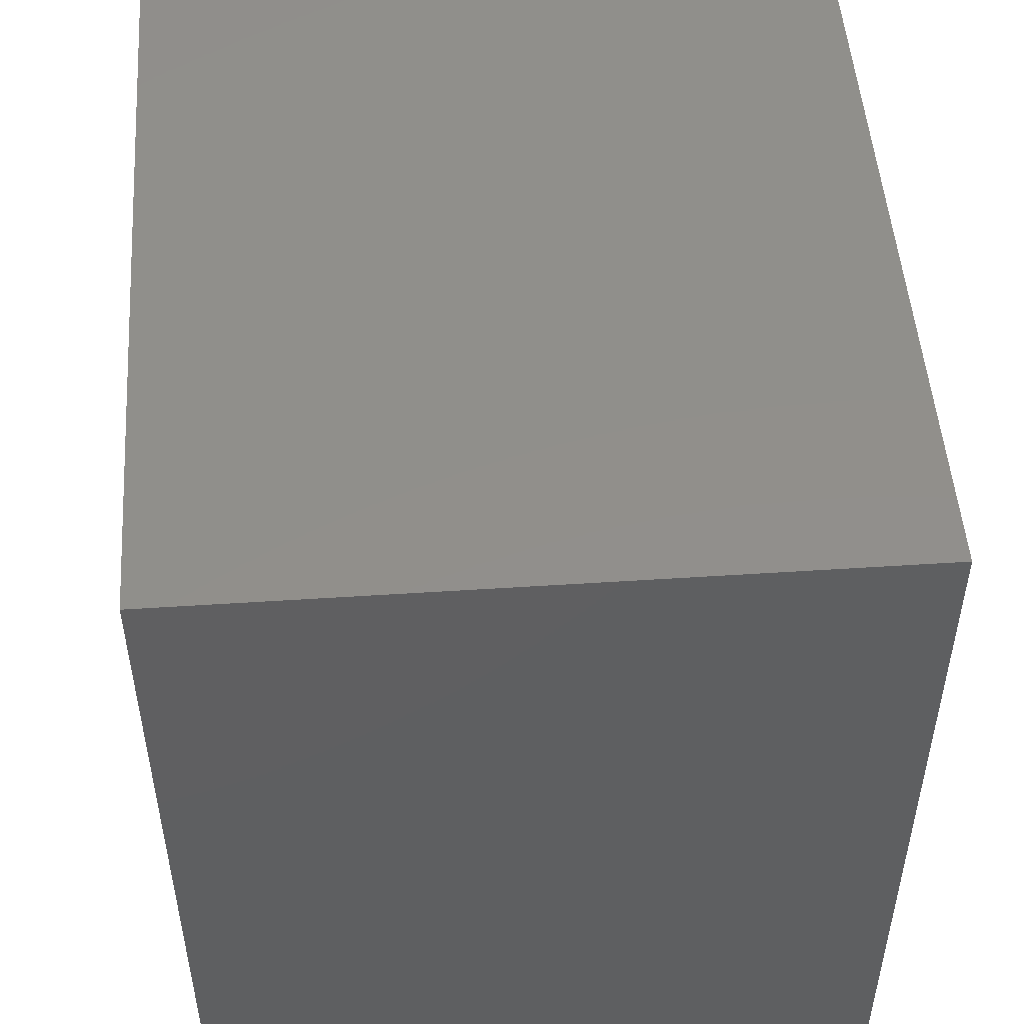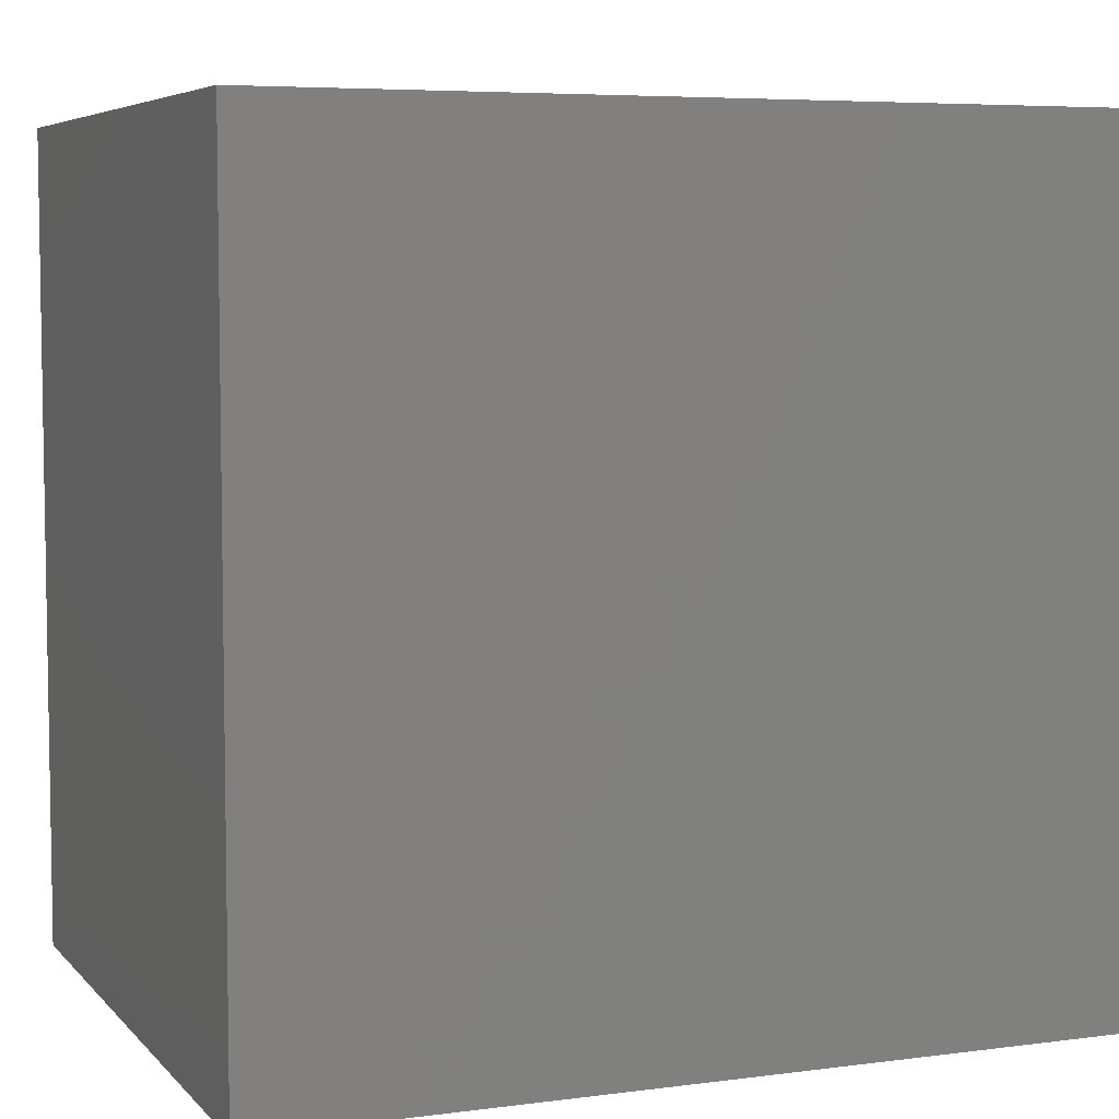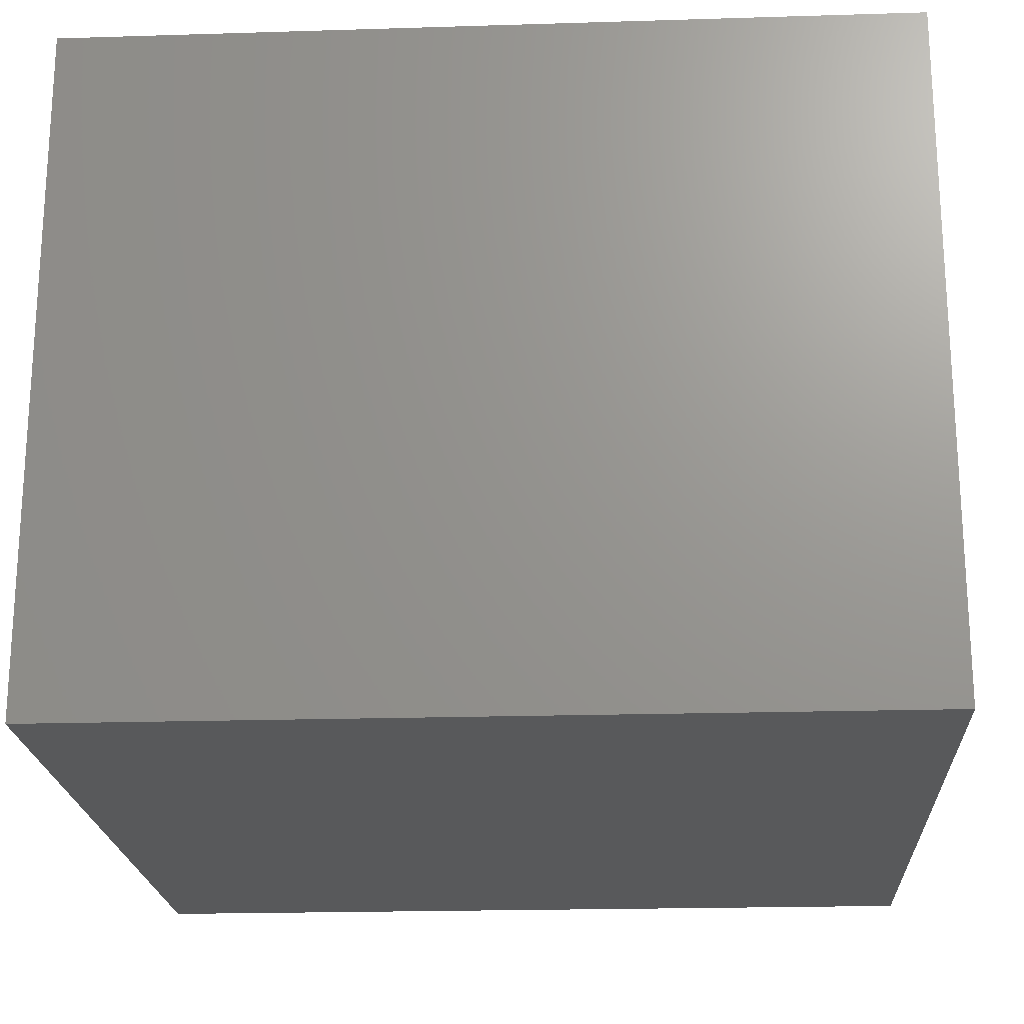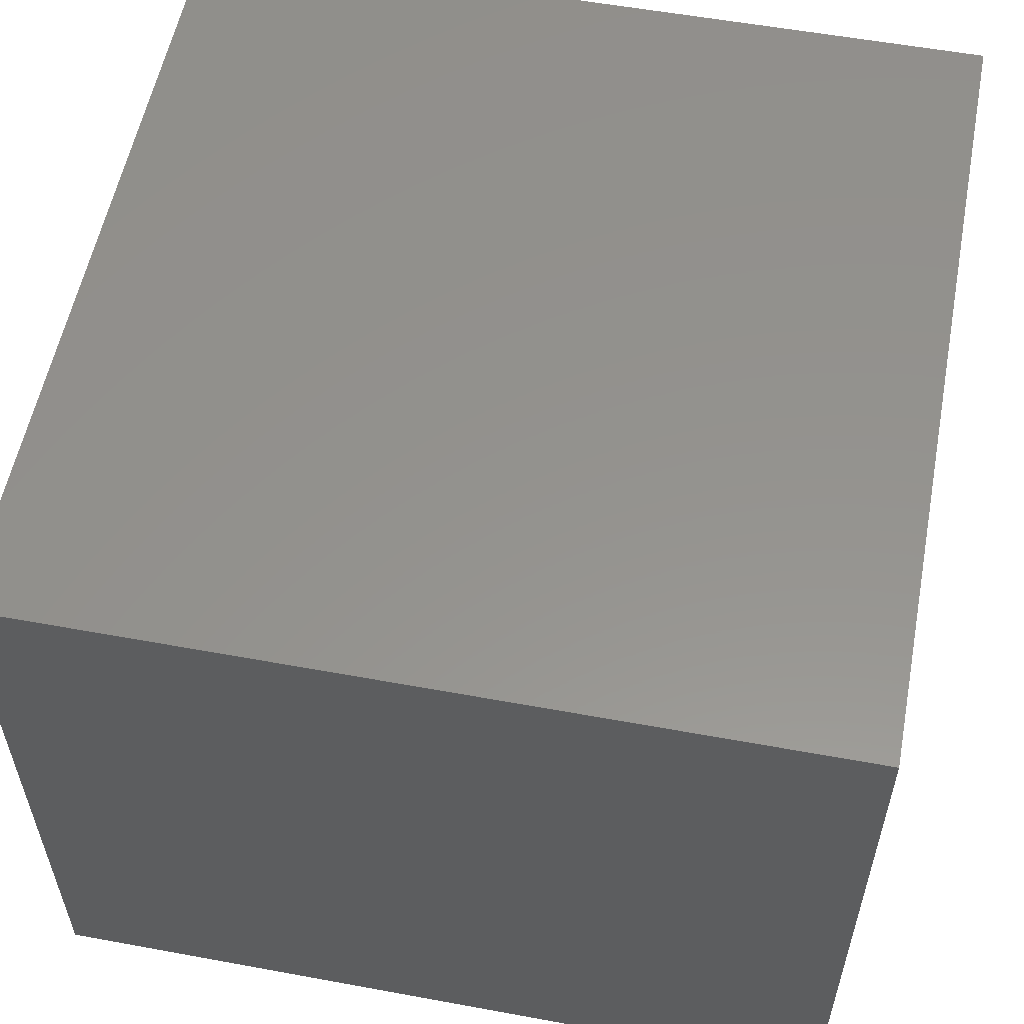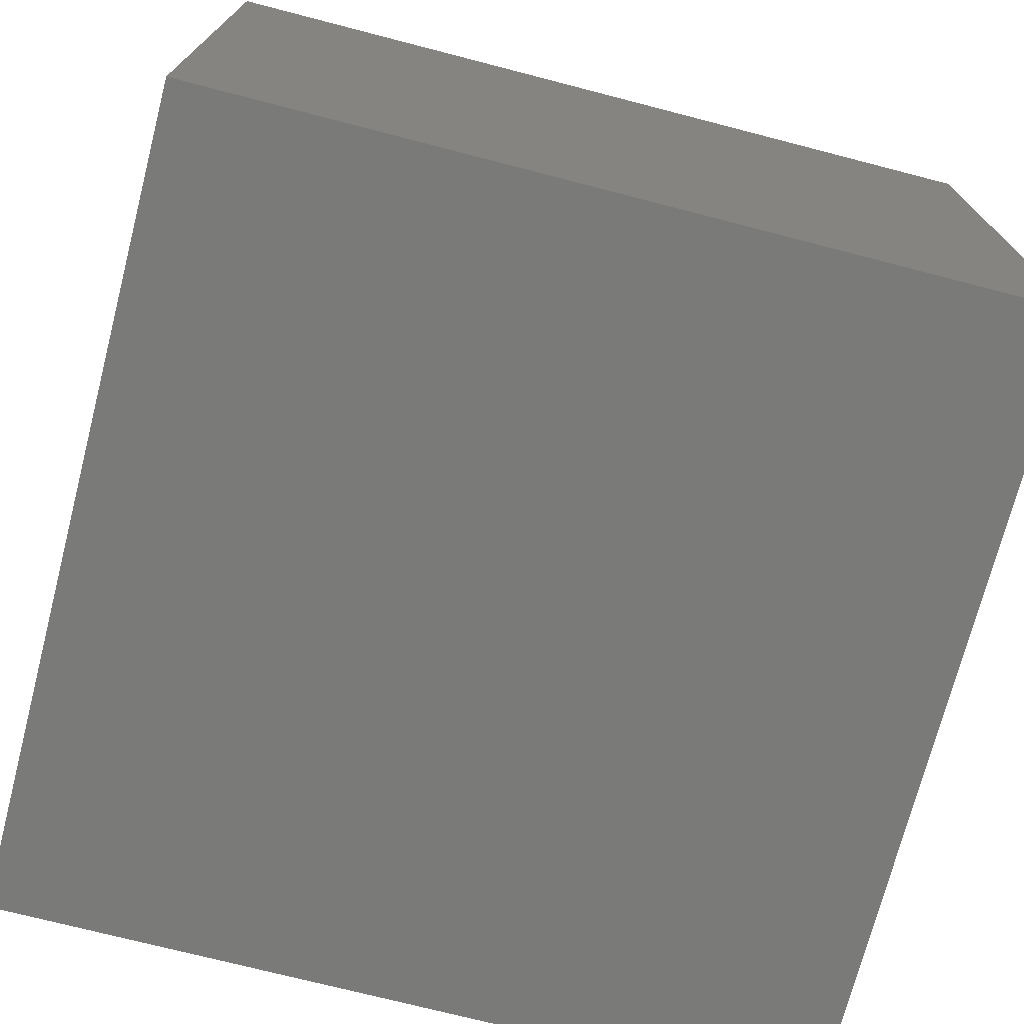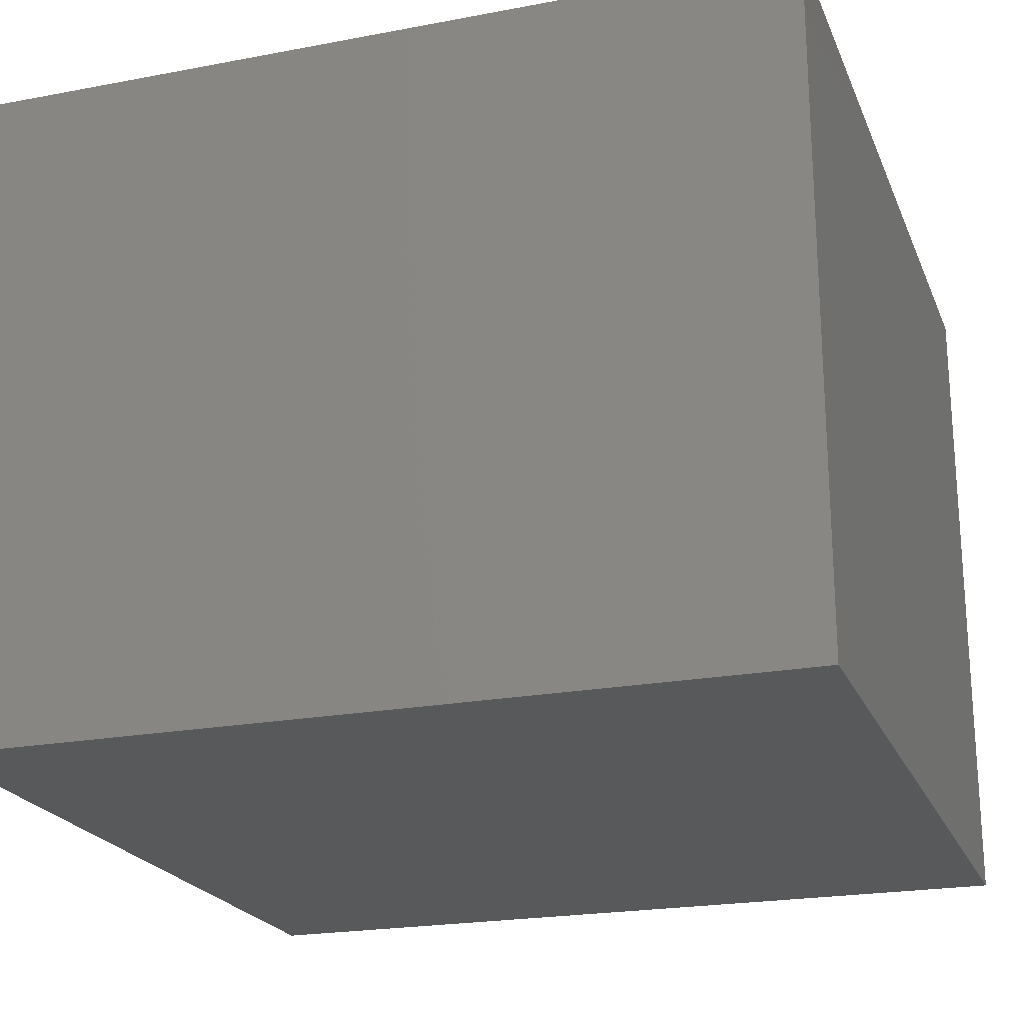
<metadata>
{"format":"stl","ext":"stl","renderer":"f3d","projection":"perspective","resolution":1024,"background":"white","views":[{"elev":50.4,"azim":85.9,"up":"+Y"},{"elev":5.9,"azim":158.2,"up":"+Y"},{"elev":-20.7,"azim":-176.8,"up":"+Z"},{"elev":56.2,"azim":-79.1,"up":"+Z"},{"elev":-72.9,"azim":-14.5,"up":"+Z"},{"elev":-21.8,"azim":-161.6,"up":"+Z"}]}
</metadata>
<code>
# stl→obj: 8 verts, 12 faces
v 18.67 0 23
v 37.33 -18.38 23
v 37.33 0 23
v 18.67 -18.38 23
v 37.33 0 7.667
v 18.67 0 7.667
v 37.33 -18.38 7.667
v 18.67 -18.38 7.667
f 1 2 3
f 2 1 4
f 5 1 3
f 1 5 6
f 2 5 3
f 5 2 7
f 8 5 7
f 5 8 6
f 8 1 6
f 1 8 4
f 8 2 4
f 2 8 7

</code>
